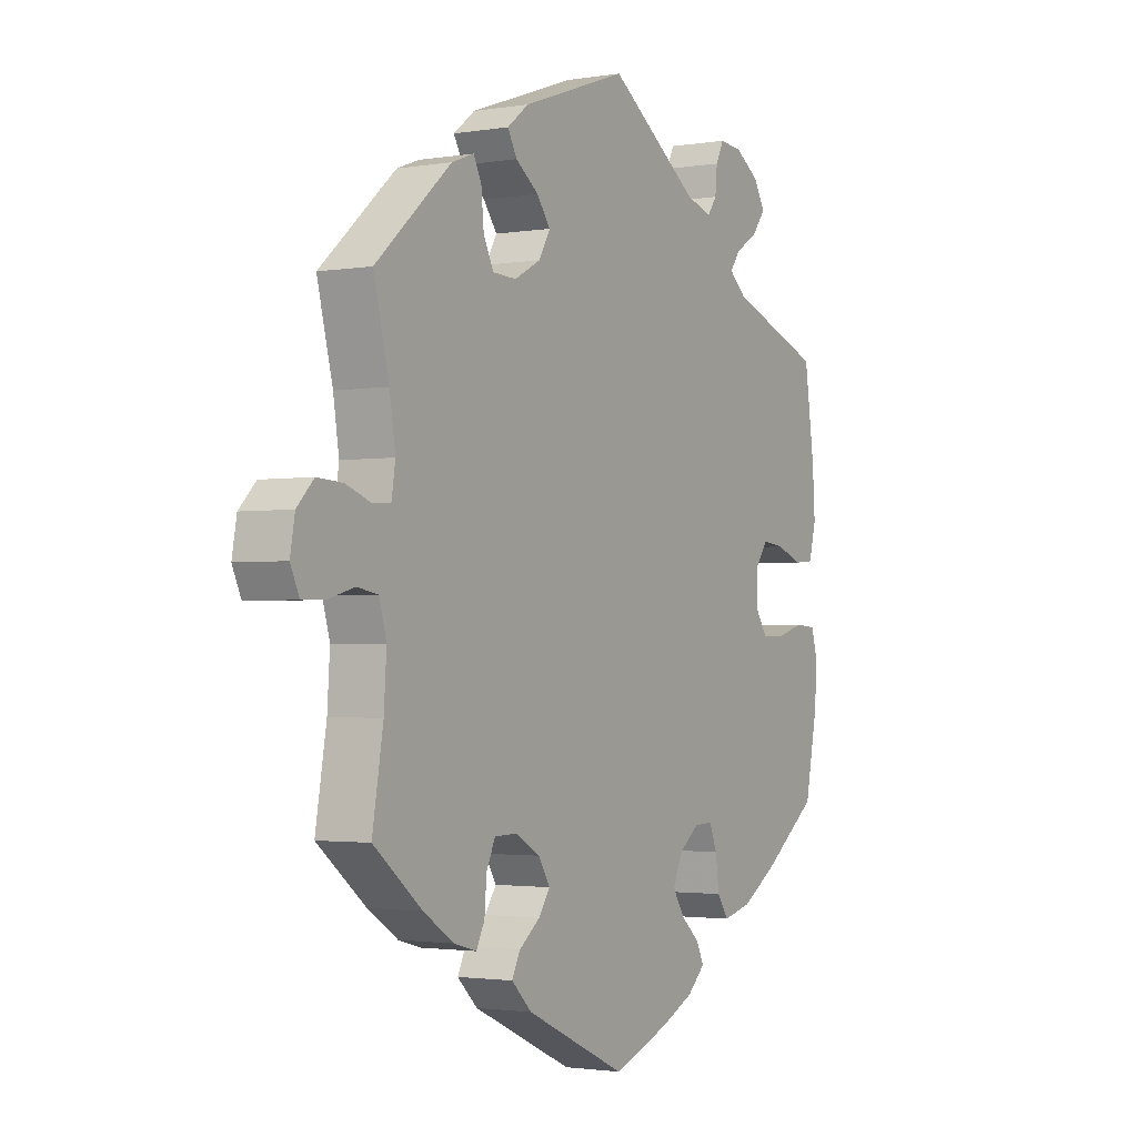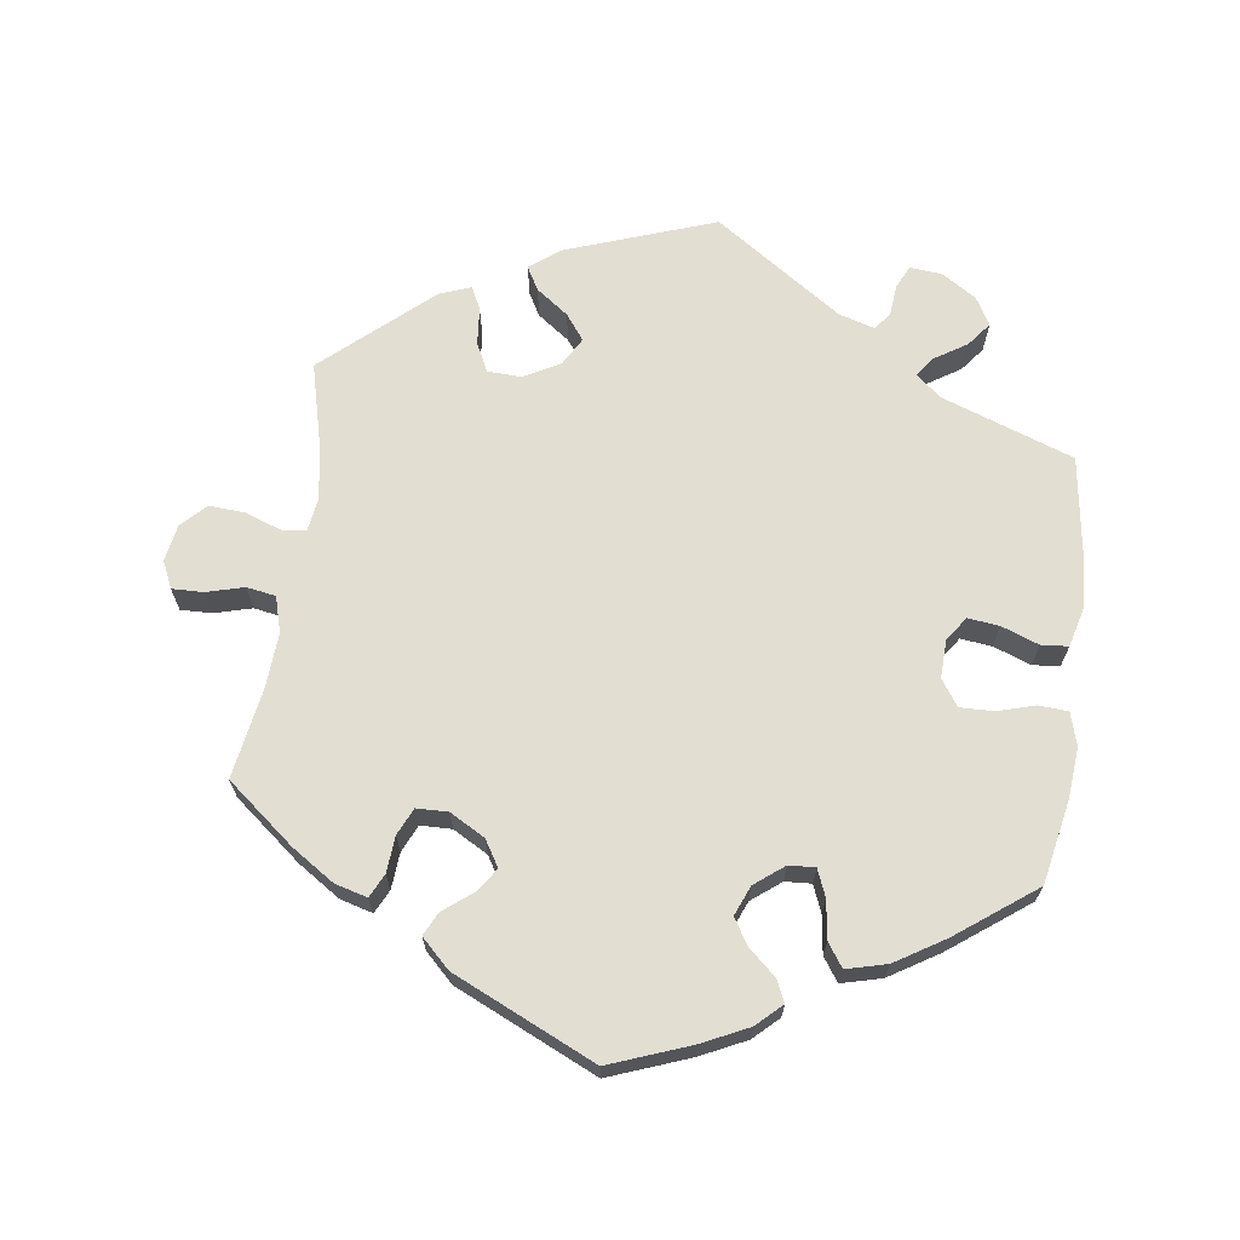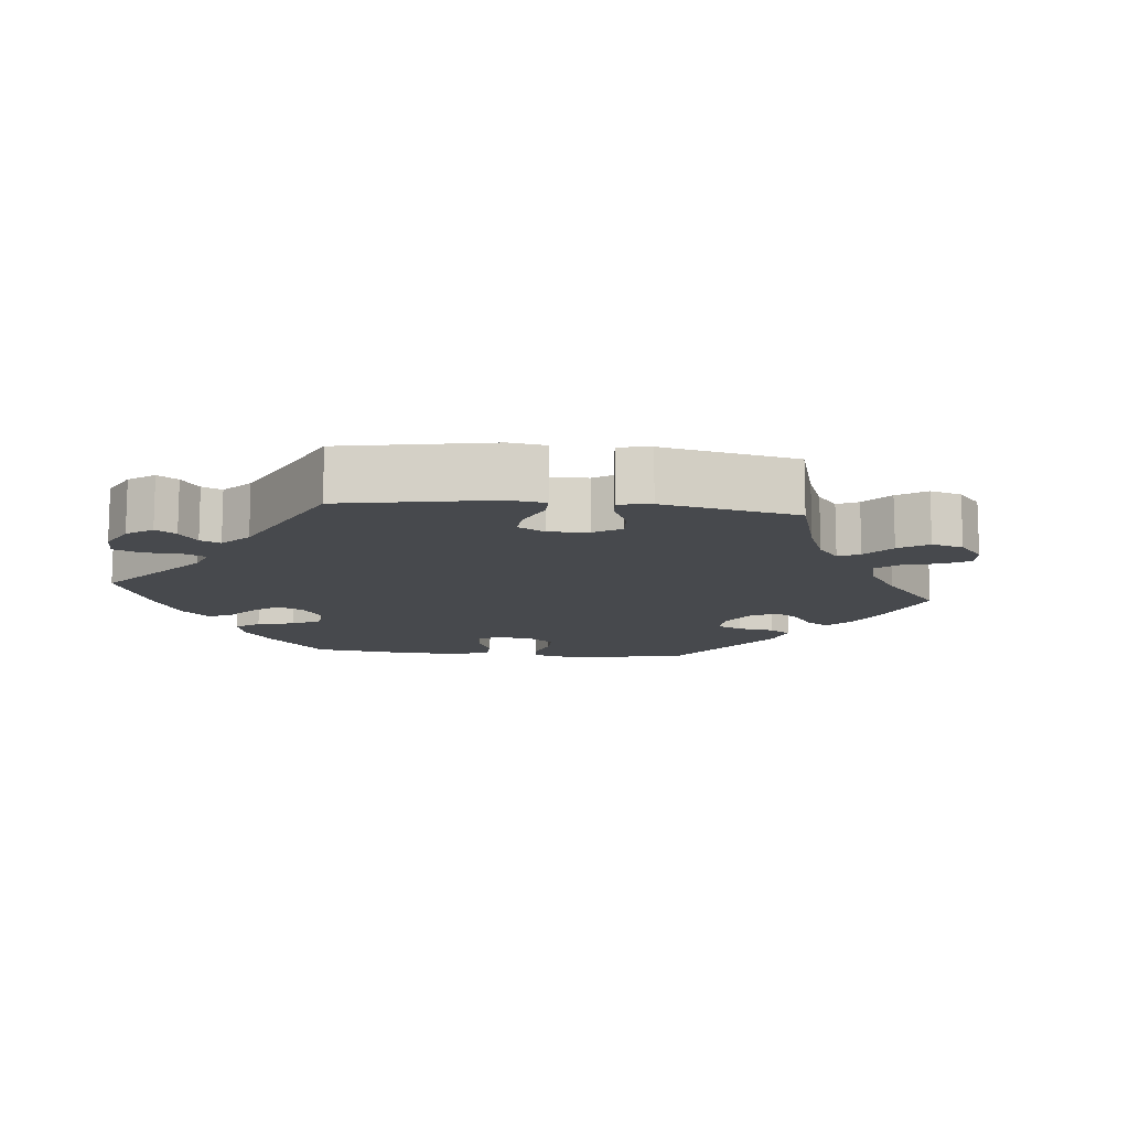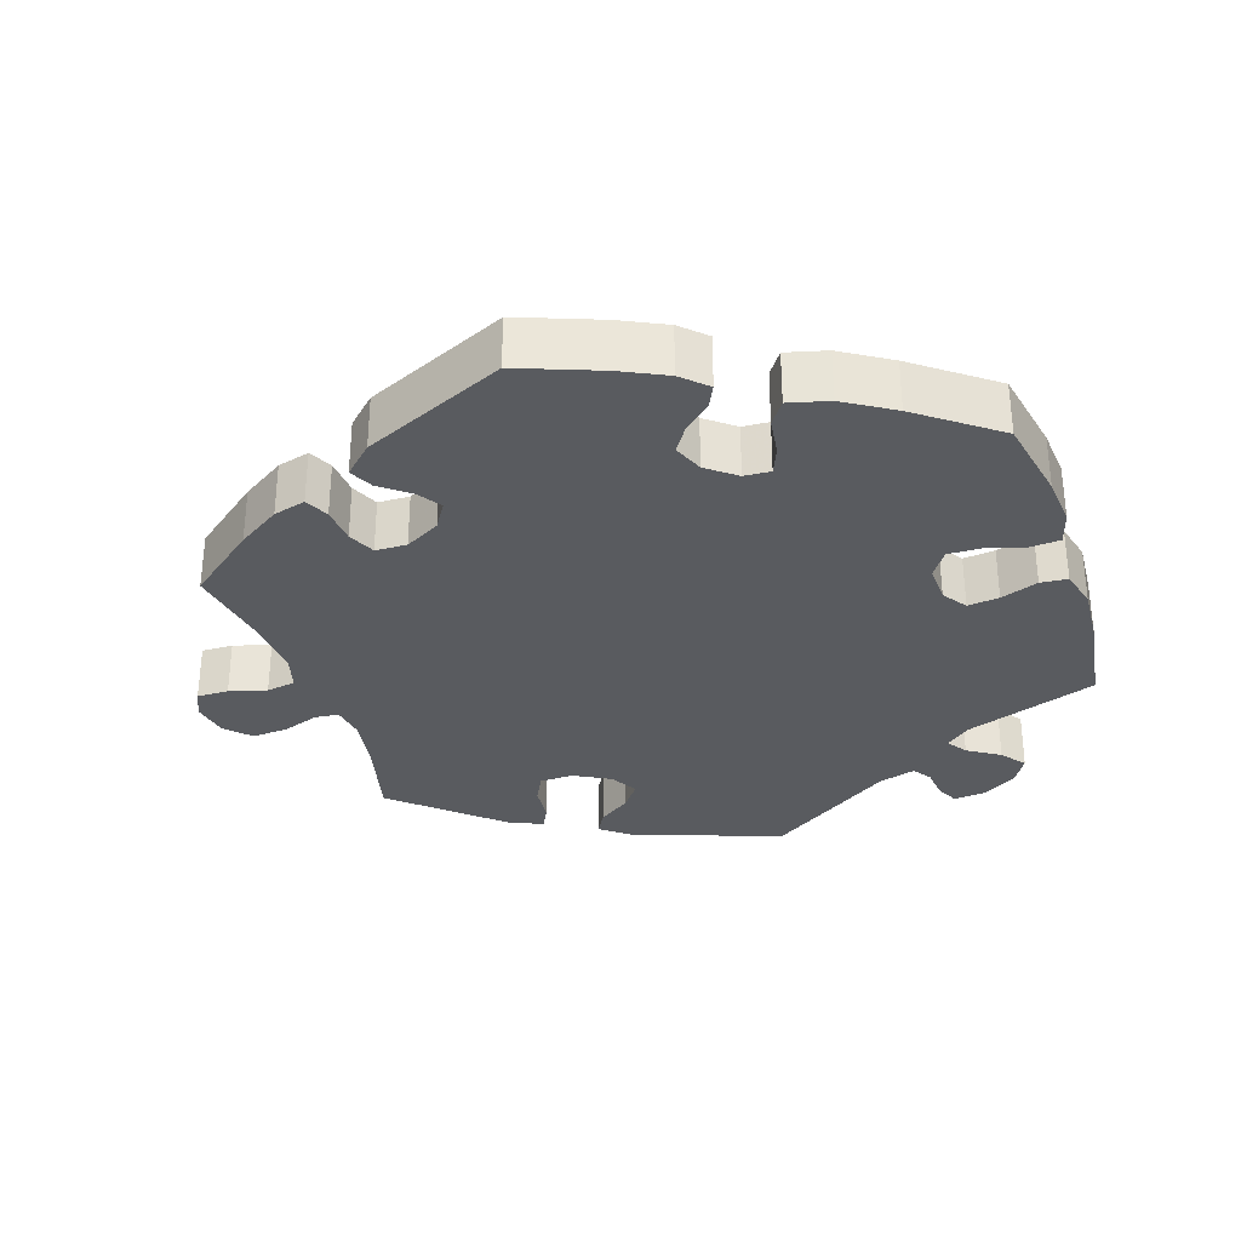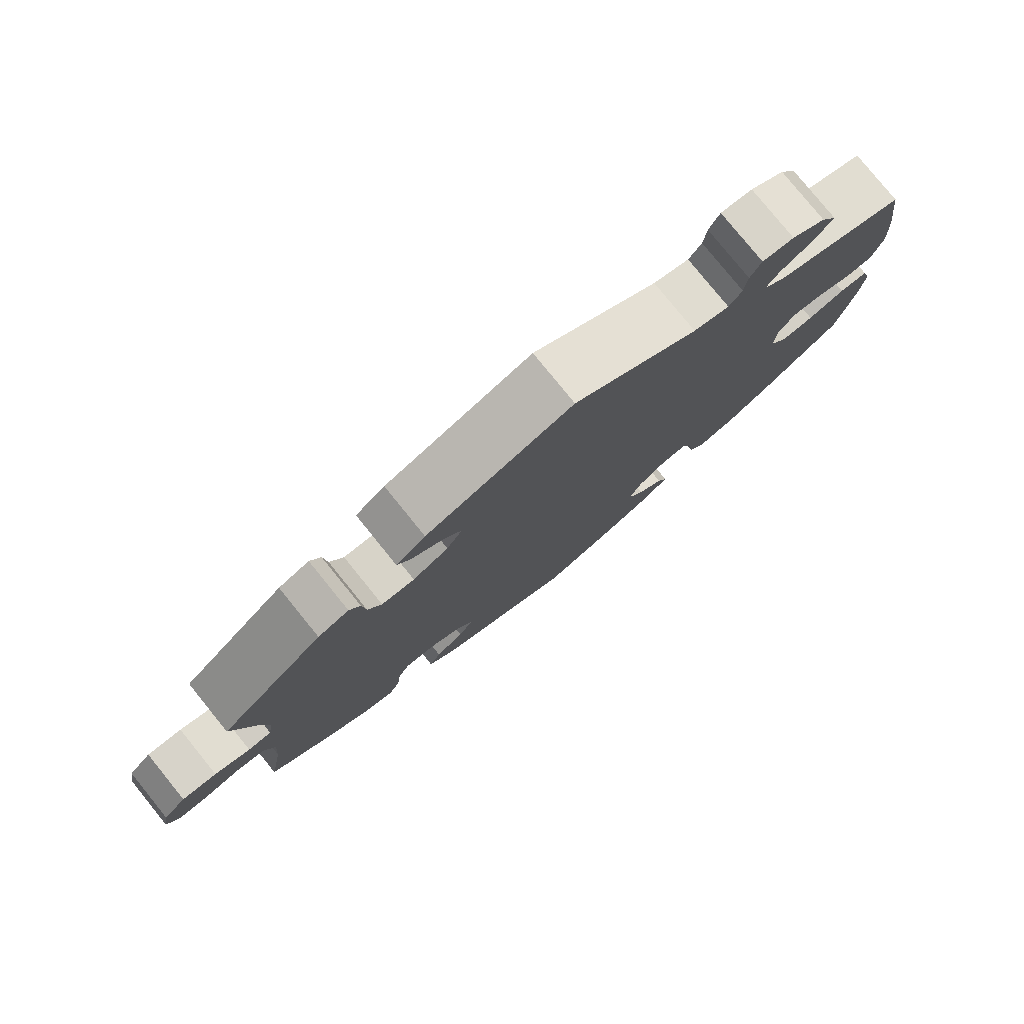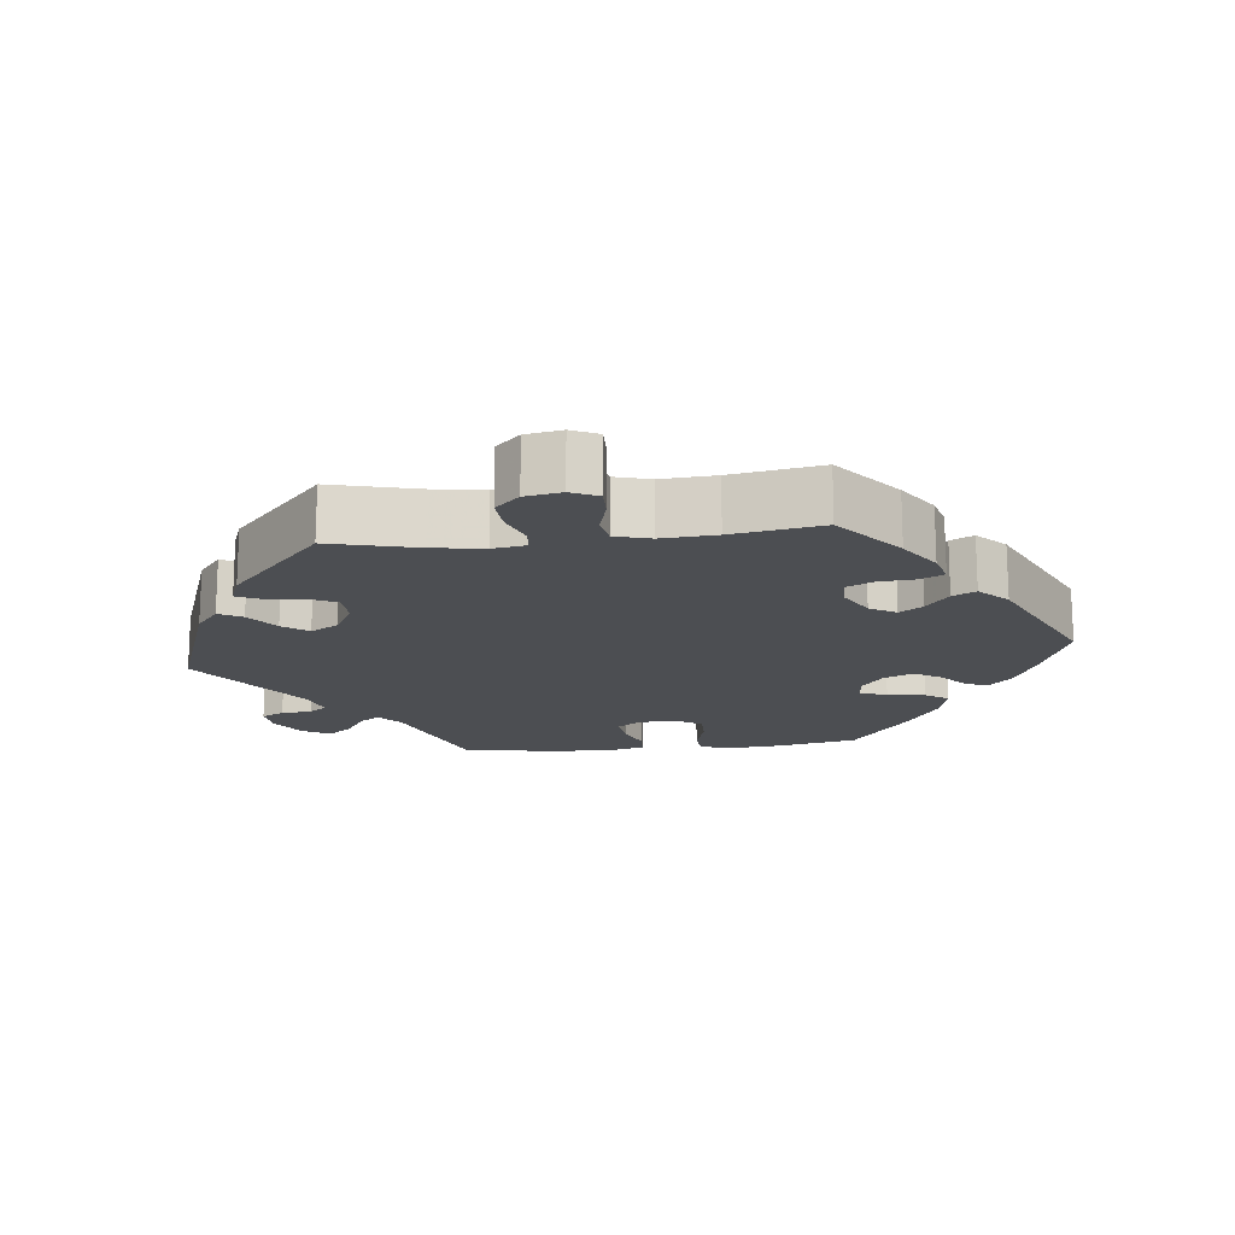
<metadata>
{"format":"obj","ext":"obj","renderer":"f3d","projection":"perspective","resolution":1024,"background":"white","views":[{"elev":-2.0,"azim":120.6,"up":"+Z"},{"elev":67.8,"azim":-172.3,"up":"+Y"},{"elev":-12.1,"azim":23.8,"up":"+Y"},{"elev":-32.1,"azim":-161.9,"up":"+Y"},{"elev":79.5,"azim":141.0,"up":"+Z"},{"elev":-16.5,"azim":96.4,"up":"+Y"}]}
</metadata>
<code>
v 0.408 0.07 -0.363
v 0.35 0.07 -0.401
v 0.306 0.07 -0.413
v 0.29 0.07 -0.381
v 0.286 0.07 -0.331
v 0.269 0.07 -0.294
v 0.226 0.07 -0.293
v 0.178 0.07 -0.32
v 0.156 0.07 -0.356
v 0.178 0.07 -0.388
v 0.218 0.07 -0.419
v 0.234 0.07 -0.451
v 0.195 0.07 -0.489
v 0.001 0.07 -0.578
v -0.109 0.07 -0.537
v -0.172 0.07 -0.507
v -0.206 0.07 -0.475
v -0.192 0.07 -0.445
v -0.156 0.07 -0.413
v -0.133 0.07 -0.377
v -0.15 0.07 -0.336
v -0.19 0.07 -0.305
v -0.226 0.07 -0.303
v -0.241 0.07 -0.34
v -0.248 0.07 -0.392
v -0.27 0.07 -0.424
v -0.325 0.07 -0.41
v -0.392 0.07 -0.369
v -0.5 0.07 -0.289
v -0.523 0.07 -0.174
v -0.529 0.07 -0.106
v -0.516 0.07 -0.061
v -0.476 0.07 -0.058
v -0.424 0.07 -0.073
v -0.378 0.07 -0.074
v -0.354 0.07 -0.038
v -0.356 0.07 0.014
v -0.379 0.07 0.047
v -0.422 0.07 0.042
v -0.473 0.07 0.023
v -0.51 0.07 0.026
v -0.524 0.07 0.079
v -0.519 0.07 0.157
v -0.5 0.07 0.289
v -0.319 0.07 0.354
v -0.286 0.07 0.382
v -0.305 0.07 0.409
v -0.349 0.07 0.437
v -0.375 0.07 0.47
v -0.353 0.07 0.508
v -0.306 0.07 0.538
v -0.262 0.07 0.542
v -0.247 0.07 0.511
v -0.243 0.07 0.469
v -0.225 0.07 0.444
v -0.175 0.07 0.459
v -0.001 0.07 0.578
v 0.203 0.07 0.506
v 0.244 0.07 0.474
v 0.226 0.07 0.442
v 0.182 0.07 0.41
v 0.156 0.07 0.375
v 0.178 0.07 0.337
v 0.228 0.07 0.31
v 0.274 0.07 0.312
v 0.293 0.07 0.351
v 0.298 0.07 0.403
v 0.313 0.07 0.434
v 0.356 0.07 0.418
v 0.501 0.07 0.29
v 0.471 0.07 0.171
v 0.46 0.07 0.1
v 0.467 0.07 0.054
v 0.5 0.07 0.051
v 0.55 0.07 0.069
v 0.599 0.07 0.072
v 0.631 0.07 0.039
v 0.64 0.07 -0.011
v 0.623 0.07 -0.048
v 0.58 0.07 -0.047
v 0.529 0.07 -0.033
v 0.489 0.07 -0.04
v 0.475 0.07 -0.089
v 0.48 0.07 -0.164
v 0.501 0.07 -0.288
v 0.408 0 -0.363
v 0.35 0 -0.401
v 0.306 0 -0.413
v 0.29 0 -0.381
v 0.286 0 -0.331
v 0.269 0 -0.294
v 0.226 0 -0.293
v 0.178 0 -0.32
v 0.156 0 -0.356
v 0.178 0 -0.388
v 0.218 0 -0.419
v 0.234 0 -0.451
v 0.195 0 -0.489
v 0.001 0 -0.578
v -0.109 0 -0.537
v -0.172 0 -0.507
v -0.206 0 -0.475
v -0.192 0 -0.445
v -0.156 0 -0.413
v -0.133 0 -0.377
v -0.15 0 -0.336
v -0.19 0 -0.305
v -0.226 0 -0.303
v -0.241 0 -0.34
v -0.248 0 -0.392
v -0.27 0 -0.424
v -0.325 0 -0.41
v -0.392 0 -0.369
v -0.5 0 -0.289
v -0.523 0 -0.174
v -0.529 0 -0.106
v -0.516 0 -0.061
v -0.476 0 -0.058
v -0.424 0 -0.073
v -0.378 0 -0.074
v -0.354 0 -0.038
v -0.356 0 0.014
v -0.379 0 0.047
v -0.422 0 0.042
v -0.473 0 0.023
v -0.51 0 0.026
v -0.524 0 0.079
v -0.519 0 0.157
v -0.5 0 0.289
v -0.319 0 0.354
v -0.286 0 0.382
v -0.305 0 0.409
v -0.349 0 0.437
v -0.375 0 0.47
v -0.353 0 0.508
v -0.306 0 0.538
v -0.262 0 0.542
v -0.247 0 0.511
v -0.243 0 0.469
v -0.225 0 0.444
v -0.175 0 0.459
v -0.001 0 0.578
v 0.203 0 0.506
v 0.244 0 0.474
v 0.226 0 0.442
v 0.182 0 0.41
v 0.156 0 0.375
v 0.178 0 0.337
v 0.228 0 0.31
v 0.274 0 0.312
v 0.293 0 0.351
v 0.298 0 0.403
v 0.313 0 0.434
v 0.356 0 0.418
v 0.501 0 0.29
v 0.471 0 0.171
v 0.46 0 0.1
v 0.467 0 0.054
v 0.5 0 0.051
v 0.55 0 0.069
v 0.599 0 0.072
v 0.631 0 0.039
v 0.64 0 -0.011
v 0.623 0 -0.048
v 0.58 0 -0.047
v 0.529 0 -0.033
v 0.489 0 -0.04
v 0.475 0 -0.089
v 0.48 0 -0.164
v 0.501 0 -0.288
f 84 85 1 2
f 83 84 2 3
f 82 83 3 4
f 78 79 80 81
f 78 81 82
f 77 78 82
f 74 75 76 77
f 73 74 77 82
f 68 69 70 71
f 66 67 68 71
f 65 66 71 72
f 64 65 72 73
f 58 59 60 61
f 56 57 58 61
f 55 56 61 62
f 51 52 53 54
f 51 54 55
f 50 51 55
f 47 48 49 50
f 46 47 50 55
f 42 43 44 45
f 42 45 46
f 39 40 41 42
f 38 39 42 46
f 37 38 46 55
f 31 32 33 34
f 31 34 35
f 30 31 35
f 29 30 35
f 28 29 35 36
f 24 25 26 27
f 23 24 27 28
f 16 17 18 19
f 16 19 20
f 15 16 20
f 14 15 20
f 13 14 20 21
f 10 11 12 13
f 9 10 13 21
f 73 82 4 5
f 63 64 73 5
f 62 63 5 6
f 36 37 55 62
f 23 28 36 62
f 22 23 62
f 8 9 21 22
f 7 8 22 62
f 6 7 62
f 87 86 170 169
f 88 87 169 168
f 89 88 168 167
f 166 165 164 163
f 167 166 163
f 167 163 162
f 162 161 160 159
f 167 162 159 158
f 156 155 154 153
f 156 153 152 151
f 157 156 151 150
f 158 157 150 149
f 146 145 144 143
f 146 143 142 141
f 147 146 141 140
f 139 138 137 136
f 140 139 136
f 140 136 135
f 135 134 133 132
f 140 135 132 131
f 130 129 128 127
f 131 130 127
f 127 126 125 124
f 131 127 124 123
f 140 131 123 122
f 119 118 117 116
f 120 119 116
f 120 116 115
f 120 115 114
f 121 120 114 113
f 112 111 110 109
f 113 112 109 108
f 104 103 102 101
f 105 104 101
f 105 101 100
f 105 100 99
f 106 105 99 98
f 98 97 96 95
f 106 98 95 94
f 90 89 167 158
f 90 158 149 148
f 91 90 148 147
f 147 140 122 121
f 147 121 113 108
f 147 108 107
f 107 106 94 93
f 147 107 93 92
f 147 92 91
f 1 86 87 2
f 2 87 88 3
f 3 88 89 4
f 4 89 90 5
f 5 90 91 6
f 6 91 92 7
f 7 92 93 8
f 8 93 94 9
f 9 94 95 10
f 10 95 96 11
f 11 96 97 12
f 12 97 98 13
f 13 98 99 14
f 14 99 100 15
f 15 100 101 16
f 16 101 102 17
f 17 102 103 18
f 18 103 104 19
f 19 104 105 20
f 20 105 106 21
f 21 106 107 22
f 22 107 108 23
f 23 108 109 24
f 24 109 110 25
f 25 110 111 26
f 26 111 112 27
f 27 112 113 28
f 28 113 114 29
f 29 114 115 30
f 30 115 116 31
f 31 116 117 32
f 32 117 118 33
f 33 118 119 34
f 34 119 120 35
f 35 120 121 36
f 36 121 122 37
f 37 122 123 38
f 38 123 124 39
f 39 124 125 40
f 40 125 126 41
f 41 126 127 42
f 42 127 128 43
f 43 128 129 44
f 44 129 130 45
f 45 130 131 46
f 46 131 132 47
f 47 132 133 48
f 48 133 134 49
f 49 134 135 50
f 50 135 136 51
f 51 136 137 52
f 52 137 138 53
f 53 138 139 54
f 54 139 140 55
f 55 140 141 56
f 56 141 142 57
f 57 142 143 58
f 58 143 144 59
f 59 144 145 60
f 60 145 146 61
f 61 146 147 62
f 62 147 148 63
f 63 148 149 64
f 64 149 150 65
f 65 150 151 66
f 66 151 152 67
f 67 152 153 68
f 68 153 154 69
f 69 154 155 70
f 70 155 156 71
f 71 156 157 72
f 72 157 158 73
f 73 158 159 74
f 74 159 160 75
f 75 160 161 76
f 76 161 162 77
f 77 162 163 78
f 78 163 164 79
f 79 164 165 80
f 80 165 166 81
f 81 166 167 82
f 82 167 168 83
f 83 168 169 84
f 84 169 170 85
f 85 170 86 1

</code>
